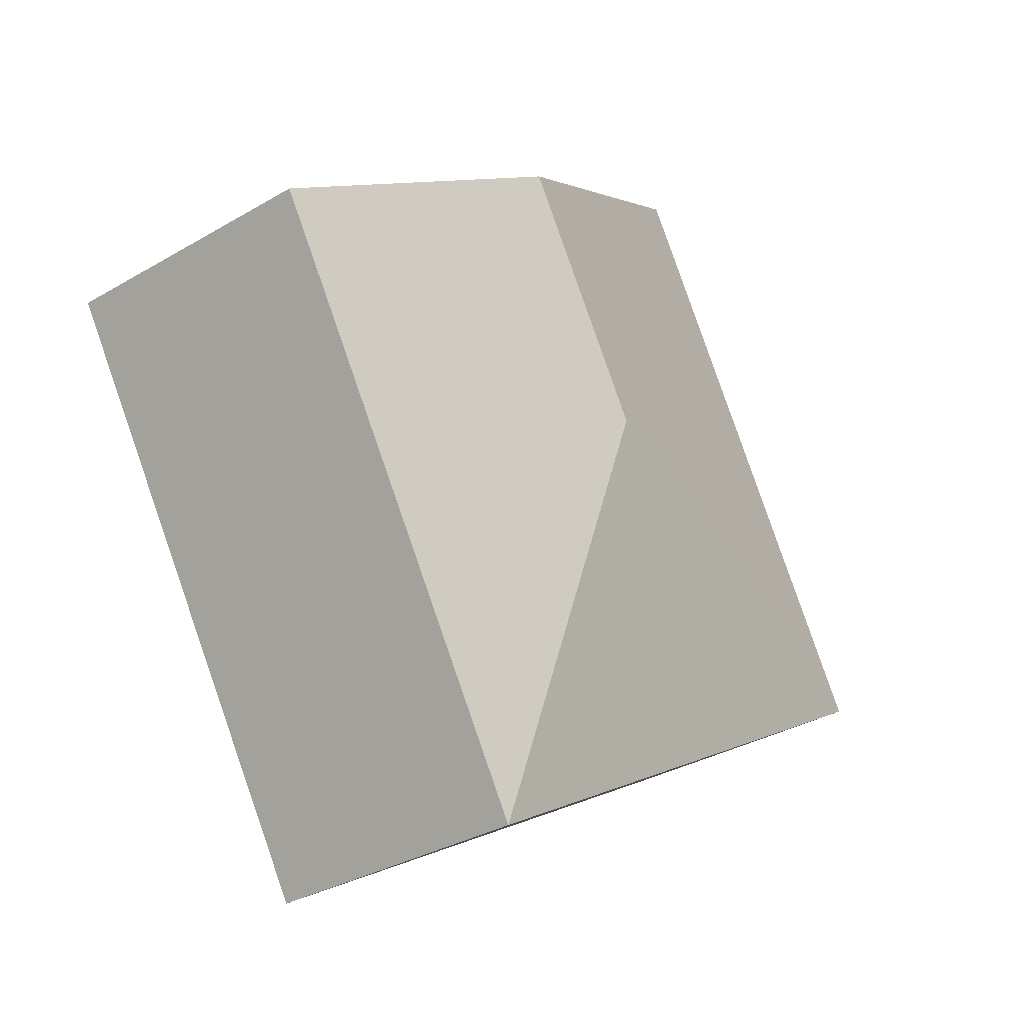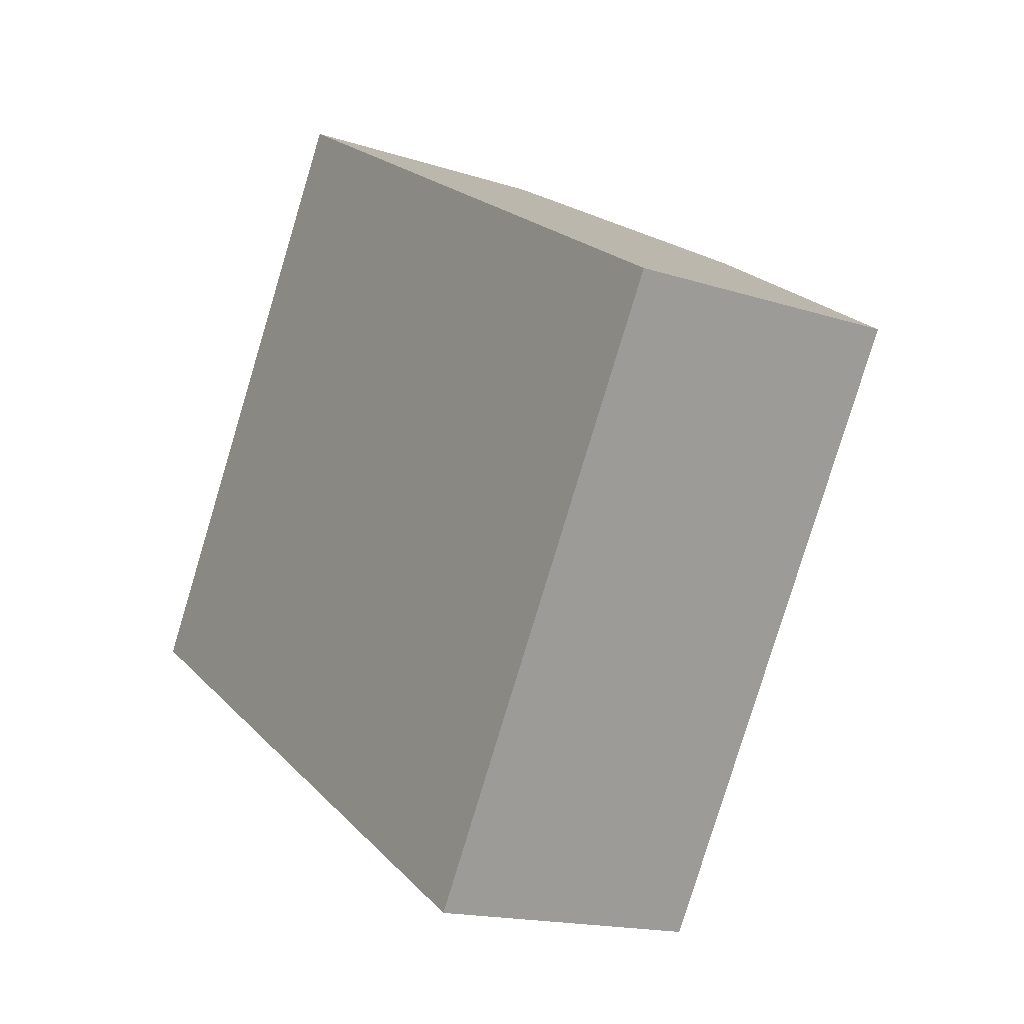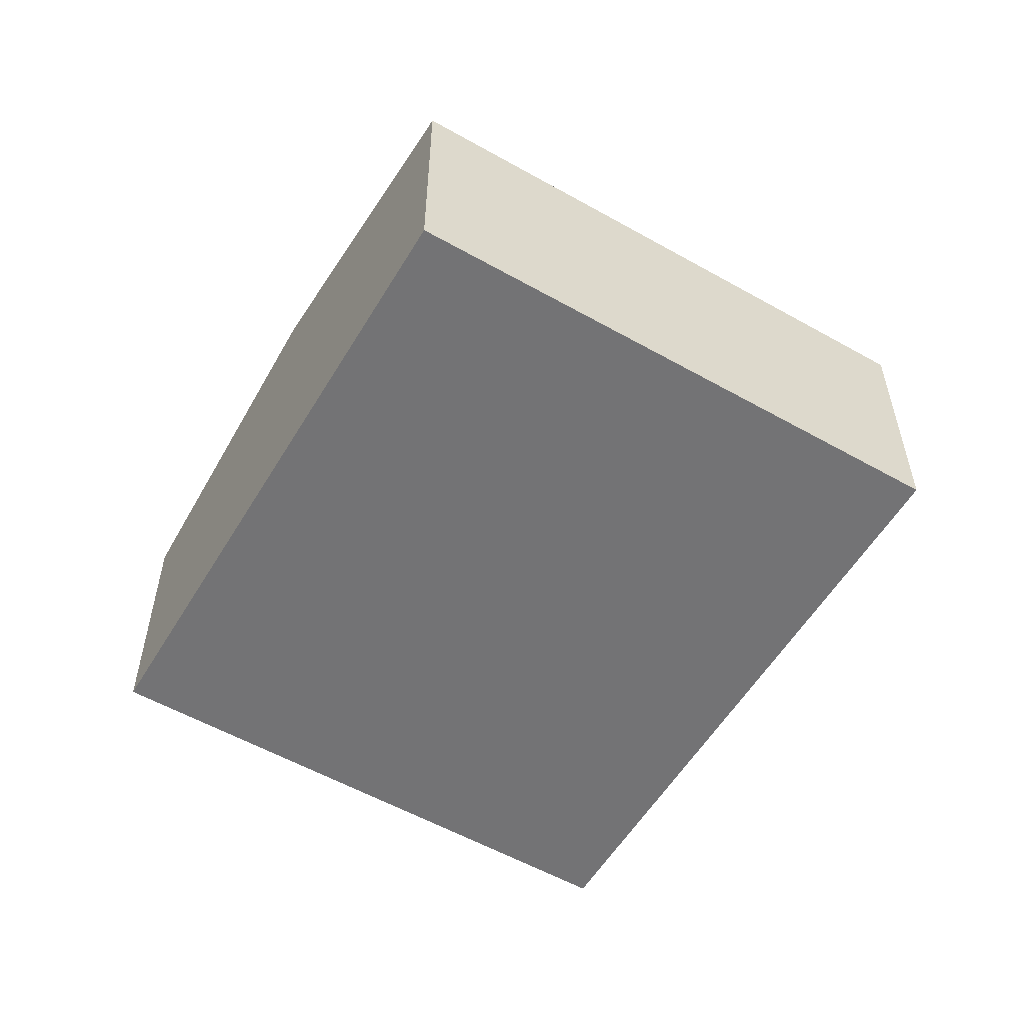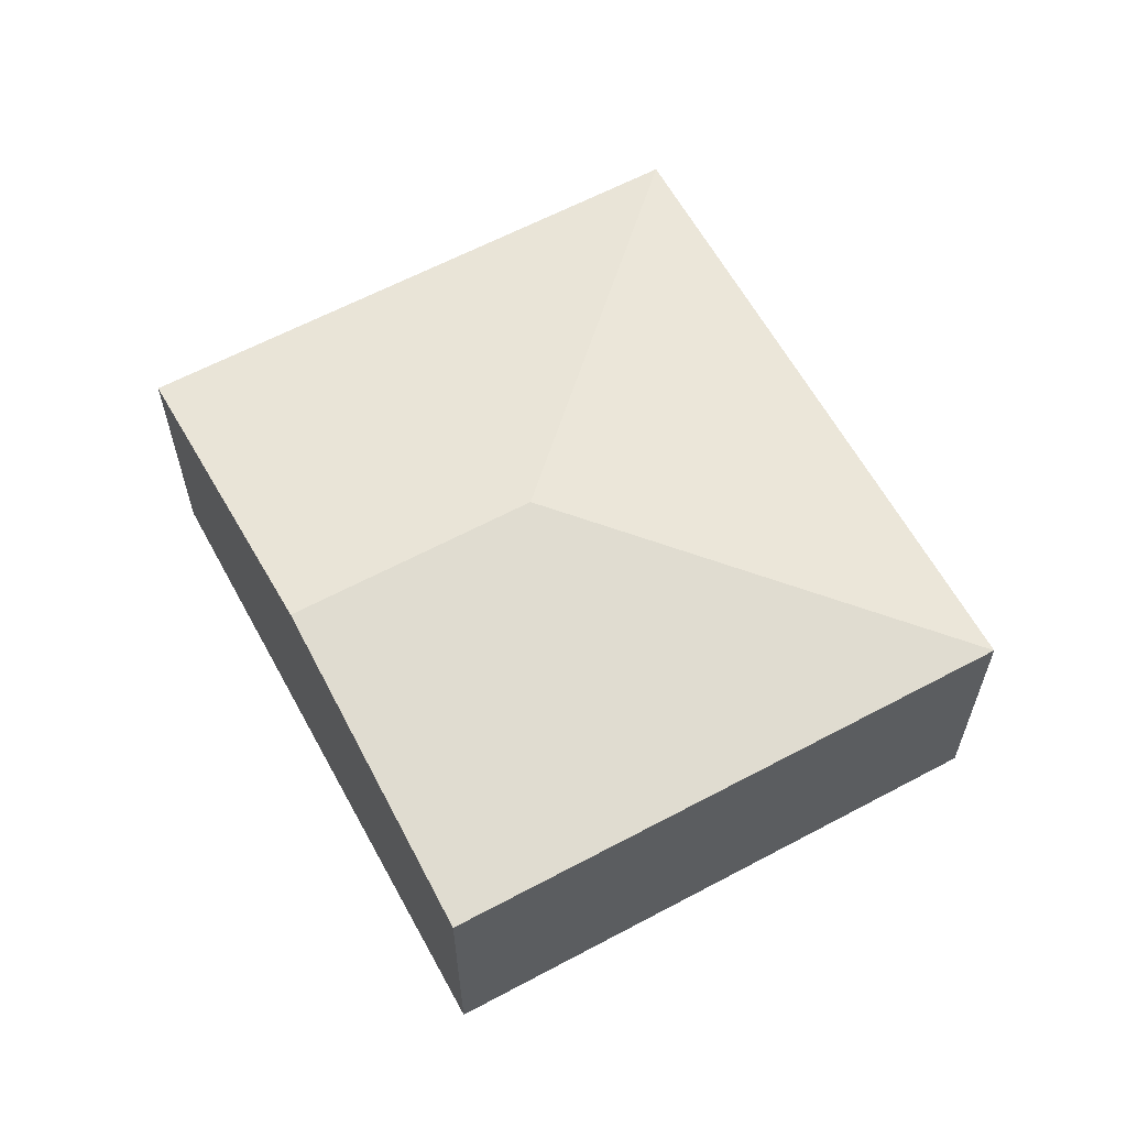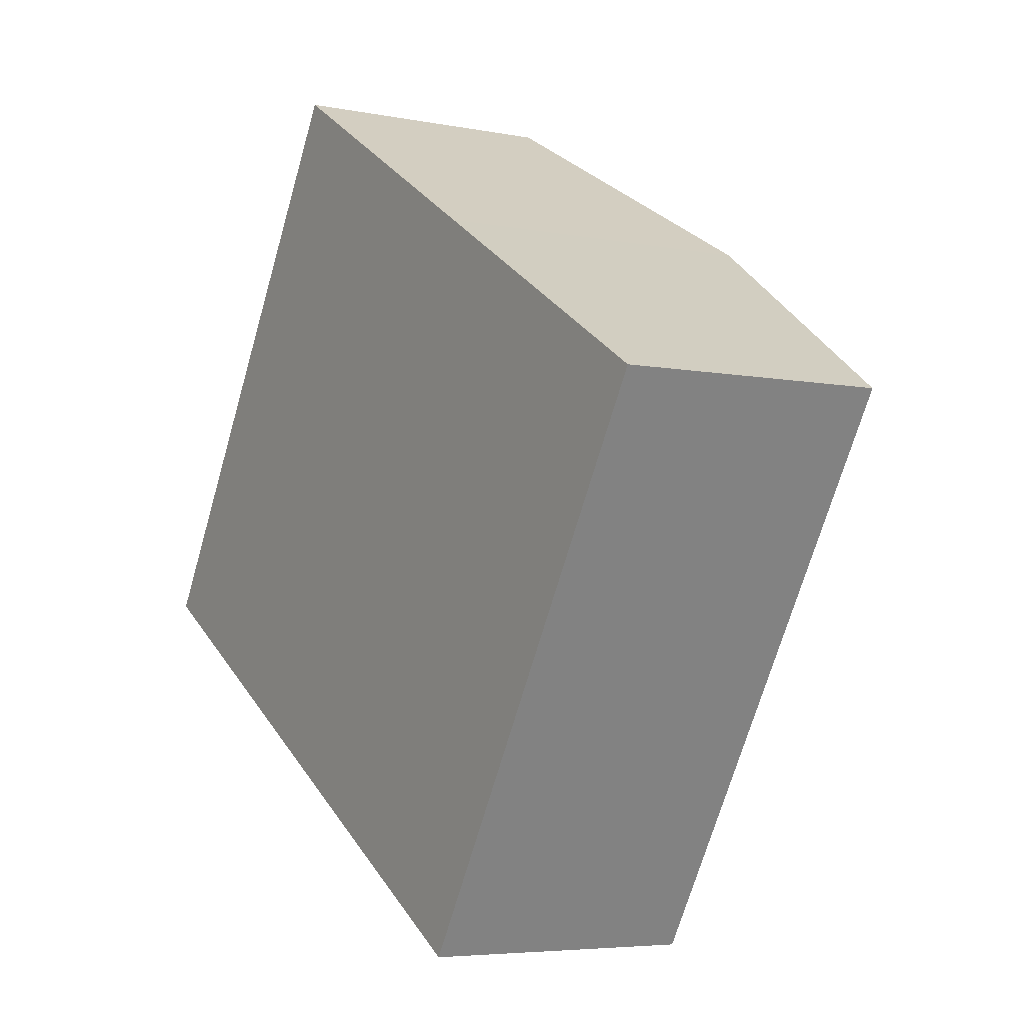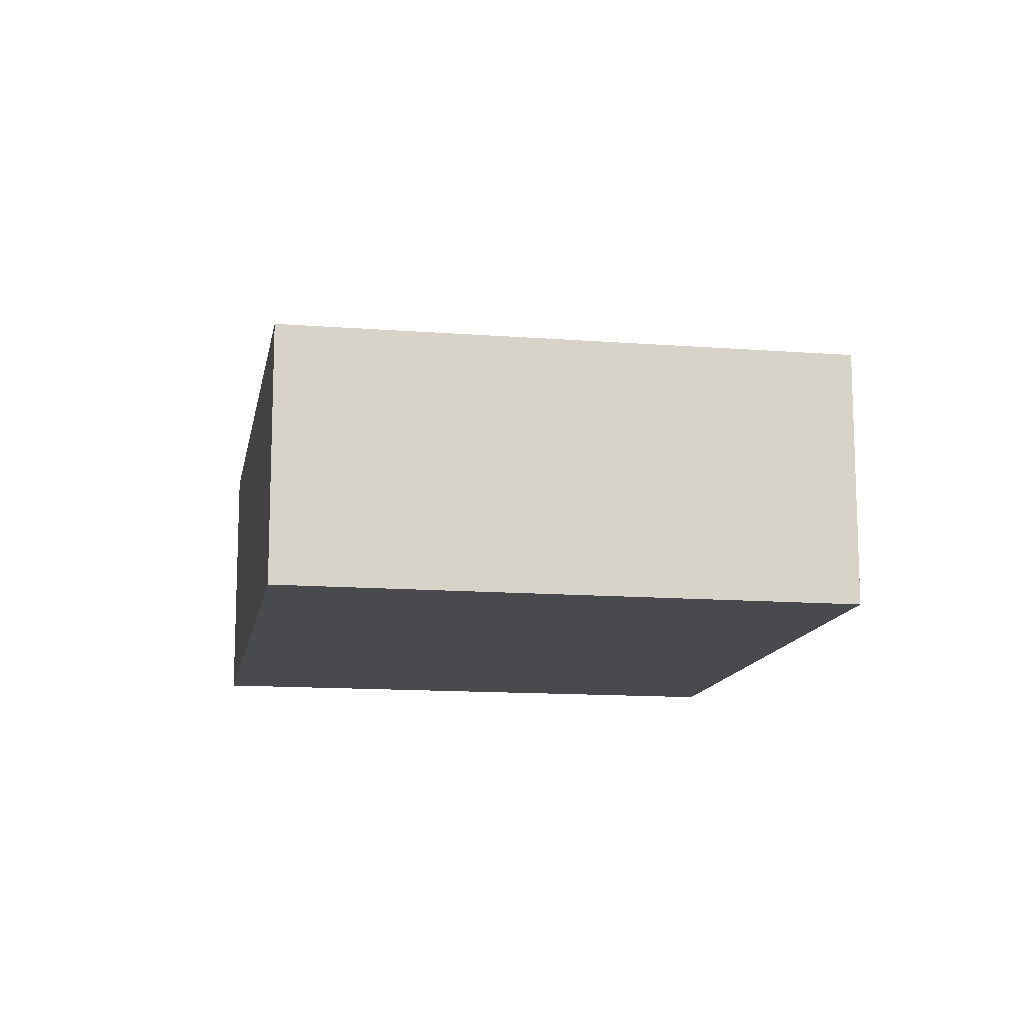
<metadata>
{"format":"obj","ext":"obj","renderer":"f3d","projection":"perspective","resolution":1024,"background":"white","views":[{"elev":-32.9,"azim":129.1,"up":"+Z"},{"elev":-16.4,"azim":56.3,"up":"+Z"},{"elev":-56.0,"azim":90.7,"up":"+Y"},{"elev":61.7,"azim":92.8,"up":"+Y"},{"elev":-5.3,"azim":58.2,"up":"+Z"},{"elev":-13.1,"azim":-68.7,"up":"+Y"}]}
</metadata>
<code>
v  4.291 2.311 2.41
v  0 1.893 1.159e-16
v  2.232 1.894 3.664
v  3.314 2.311 0.805
v  4.119 1.893 -2.509
v  6.351 1.893 1.156
v  2.232 -2.244e-16 3.664
v  0 0 0
v  4.291 -1.476e-16 2.41
v  6.351 -7.078e-17 1.156
v  4.119 1.536e-16 -2.509
g defaultobject
f 1 2 3
f 2 1 4
f 5 1 6
f 1 5 4
f 4 5 2
f 2 7 3
f 7 2 8
f 7 1 3
f 1 7 9
f 1 9 6
f 6 9 10
f 10 5 6
f 5 10 11
f 11 2 5
f 2 11 8
f 11 7 8
f 7 11 9
f 9 11 10

</code>
